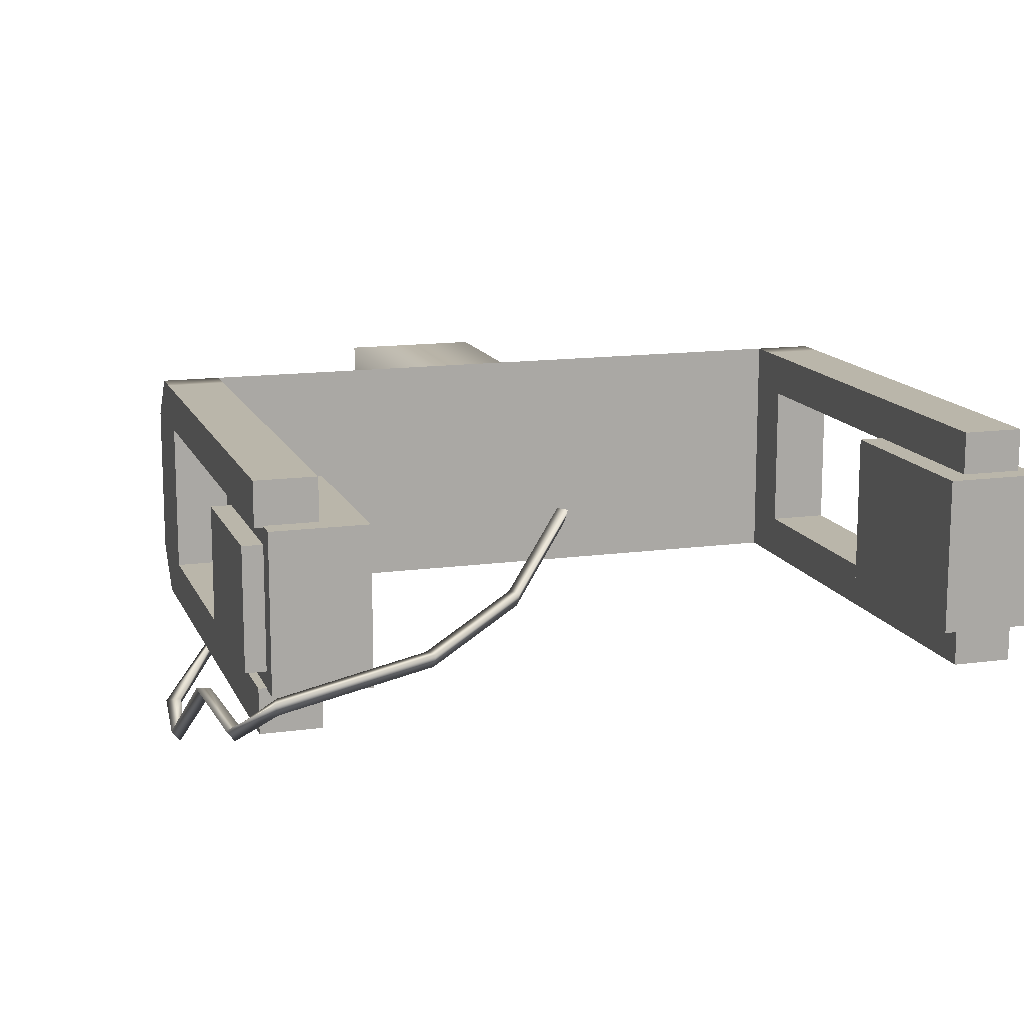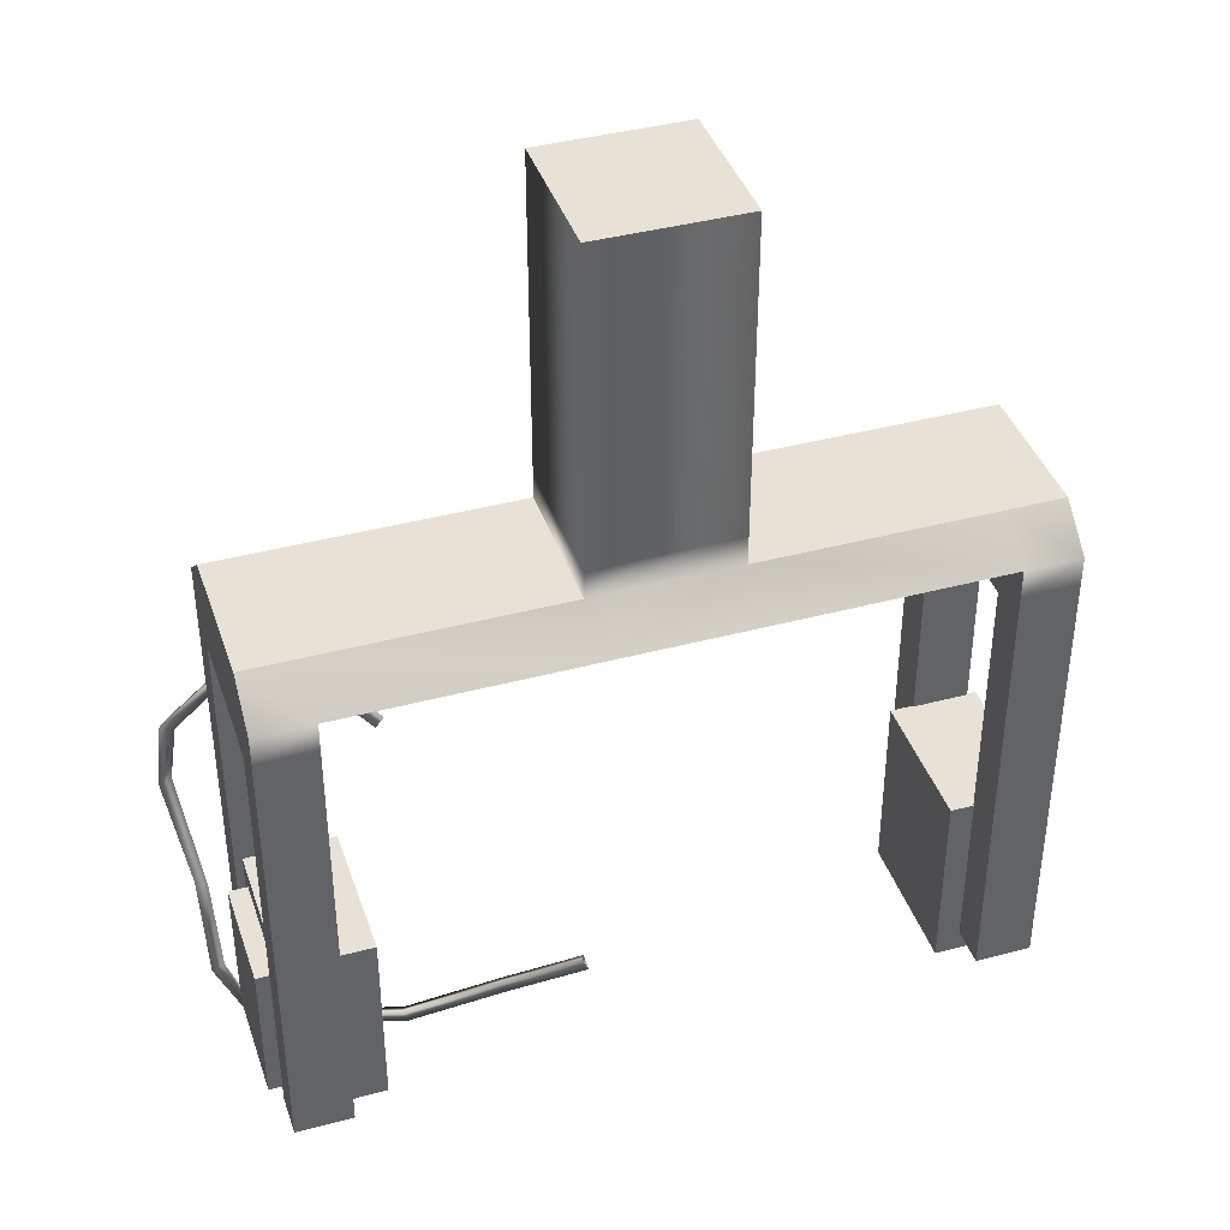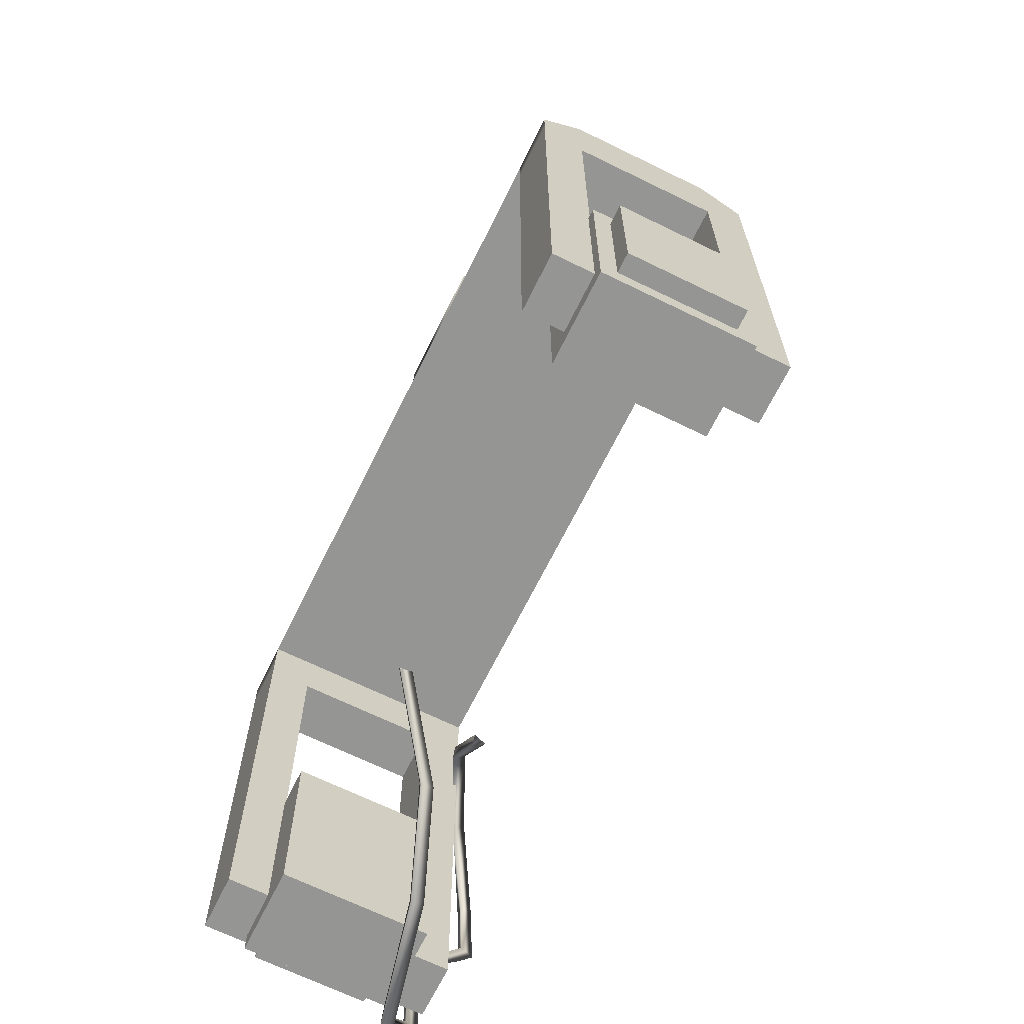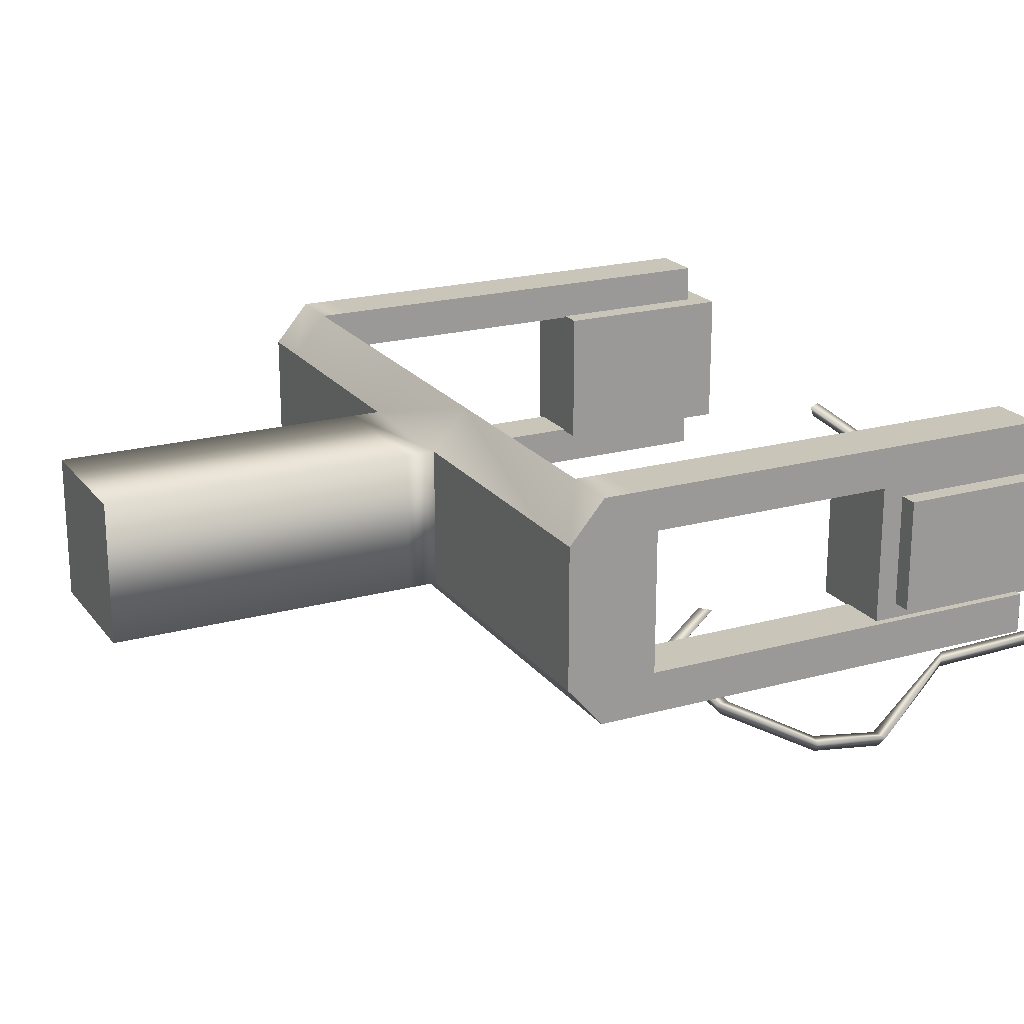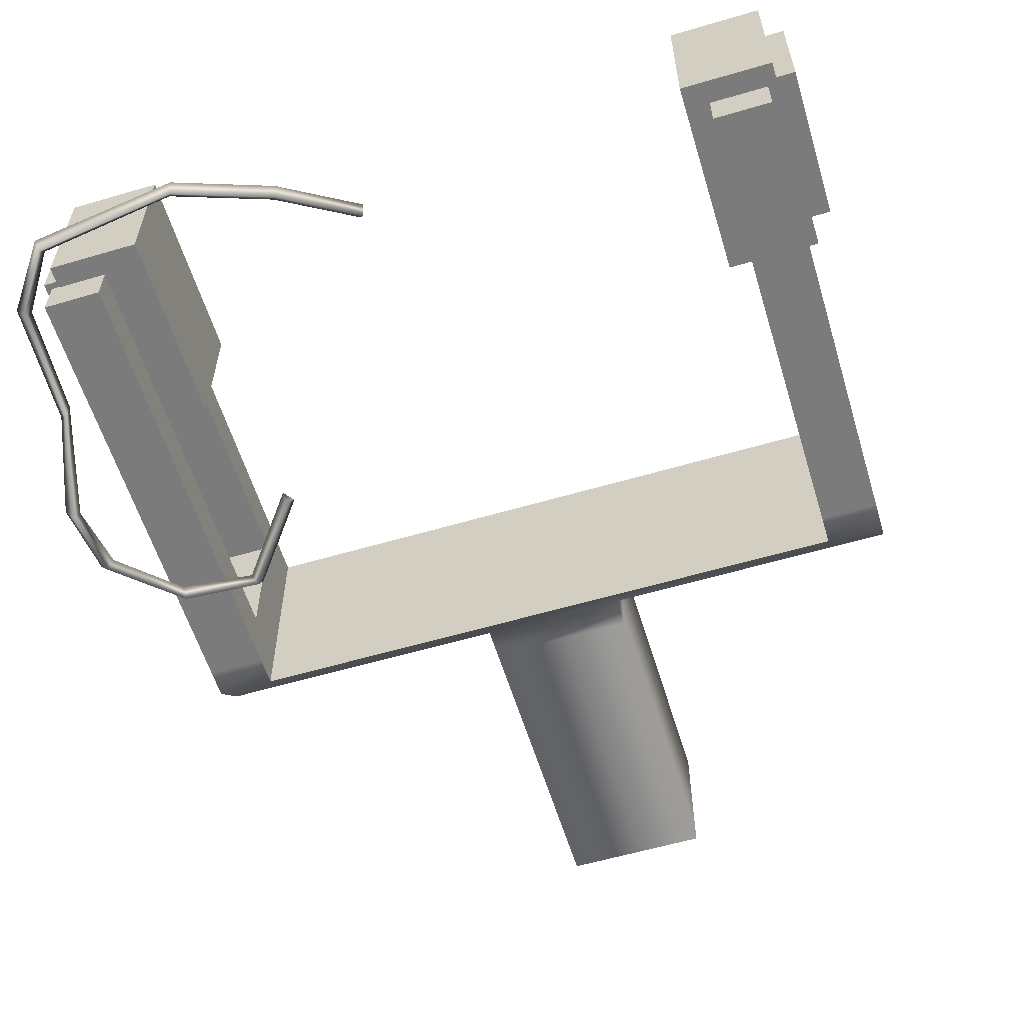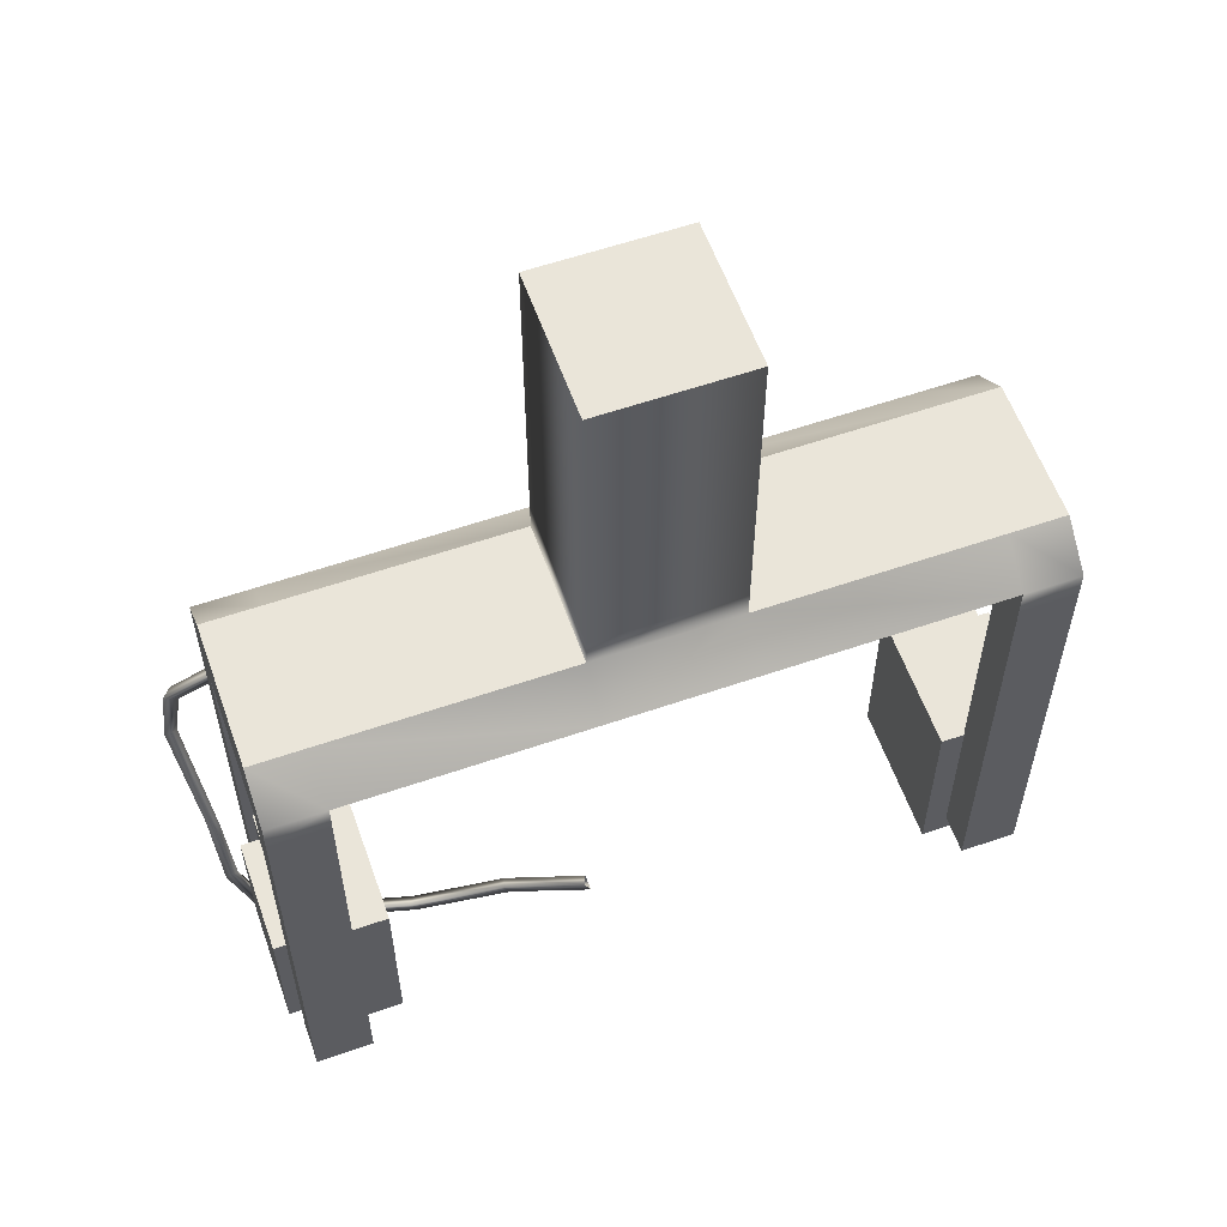
<metadata>
{"format":"obj","ext":"obj","renderer":"f3d","projection":"perspective","resolution":1024,"background":"white","views":[{"elev":13.8,"azim":-17.2,"up":"+Z"},{"elev":40.2,"azim":-18.2,"up":"+Y"},{"elev":-67.3,"azim":63.8,"up":"+Y"},{"elev":20.7,"azim":-116.5,"up":"+Z"},{"elev":-58.5,"azim":16.9,"up":"+Z"},{"elev":58.5,"azim":-19.6,"up":"+Y"}]}
</metadata>
<code>
g default
v 1.11 -2.212 -0.2173
v 0.8443 -2.212 -0.2173
v 1.11 -1.636 -0.2173
v 0.8443 -1.636 -0.2173
v 1.11 -1.636 0.2173
v 0.8443 -1.636 0.2173
v 1.11 -2.212 0.2173
v 0.8443 -2.212 0.2173
v 1.11 -2.147 0.1682
v 1.11 -2.147 -0.1682
v 1.11 -1.701 -0.1682
v 1.11 -1.701 0.1682
v 1.167 -2.147 0.1682
v 1.167 -2.147 -0.1682
v 1.167 -1.701 -0.1682
v 1.167 -1.701 0.1682
v -0.2126 -0.7036 0.3358
v 0.2126 -0.7036 0.3358
v -0.2126 0.4219 0.2126
v 0.2126 0.4219 0.2126
v -0.2126 0.4219 -0.2126
v 0.2126 0.4219 -0.2126
v -0.2126 -0.7036 -0.3358
v 0.2126 -0.7036 -0.3358
v -0.2126 -0.5983 0.2126
v 0.2126 -0.5983 0.2126
v 0.2126 -0.5983 -0.2126
v -0.2126 -0.5983 -0.2126
v 1.083 -0.7036 -0.3358
v 1.083 -0.7036 0.3358
v 1.083 -0.5983 -0.2126
v 1.083 -0.5983 0.2126
v -1.083 -0.7036 -0.3358
v -1.083 -0.7036 0.3358
v -1.083 -0.5983 0.2126
v -1.083 -0.5983 -0.2126
v 0.9144 -0.7036 -0.3358
v 0.9144 -0.5983 -0.2126
v 0.9144 -0.5983 0.2126
v 0.9144 -0.7036 0.3358
v -0.9144 -0.7036 -0.3358
v -0.9144 -0.7036 0.3358
v -0.9144 -0.5983 0.2126
v -0.9144 -0.5983 -0.2126
v 0.9144 -0.7903 0.3358
v 0.9144 -0.7903 -0.3358
v 1.083 -0.7903 -0.3358
v 1.083 -0.7903 0.3358
v -0.9144 -0.7903 -0.3358
v -0.9144 -0.7903 0.3358
v -1.083 -0.7903 0.3358
v -1.083 -0.7903 -0.3358
v -0.2126 -0.5099 -0.2126
v 0.2126 -0.5099 -0.2126
v 0.2126 -0.5099 0.2126
v -0.2126 -0.5099 0.2126
v 0.9144 -0.8702 0.2129
v 0.9144 -0.8702 -0.2129
v 1.083 -0.8702 -0.2129
v 1.083 -0.8702 0.2129
v -0.9144 -0.8702 -0.2129
v -0.9144 -0.8702 0.2129
v -1.083 -0.8702 0.2129
v -1.083 -0.8702 -0.2129
v 0.9144 -2.147 -0.3358
v 1.083 -2.147 -0.3358
v 1.083 -2.147 -0.2129
v 0.9144 -2.147 -0.2129
v 0.9144 -2.147 0.3358
v 1.083 -2.147 0.3358
v 0.9144 -2.147 0.2129
v 1.083 -2.147 0.2129
v -0.9144 -2.147 0.3358
v -1.083 -2.147 0.3358
v -1.083 -2.147 0.2129
v -0.9144 -2.147 0.2129
v -0.9144 -2.147 -0.3358
v -1.083 -2.147 -0.3358
v -0.9144 -2.147 -0.2129
v -1.083 -2.147 -0.2129
v -1.06 -2.212 0.2173
v -0.7941 -2.212 0.2173
v -1.06 -1.636 0.2173
v -0.7941 -1.636 0.2173
v -1.06 -1.636 -0.2173
v -0.7941 -1.636 -0.2173
v -1.06 -2.212 -0.2173
v -0.7941 -2.212 -0.2173
v -1.06 -2.147 -0.1682
v -1.06 -2.147 0.1682
v -1.06 -1.701 0.1682
v -1.06 -1.701 -0.1682
v -1.116 -2.147 -0.1682
v -1.116 -2.147 0.1682
v -1.116 -1.701 0.1682
v -1.116 -1.701 -0.1682
v -0.6552 -2.323 -0.1078
v -0.6729 -2.284 -0.1105
v -0.6584 -2.303 -0.1461
v -1.072 -2.303 -0.2075
v -1.058 -2.262 -0.2055
v -1.059 -2.282 -0.2434
v -1.171 -2.153 -0.3162
v -1.134 -2.132 -0.3105
v -1.147 -2.142 -0.3503
v -1.186 -1.786 -0.3155
v -1.15 -1.81 -0.31
v -1.162 -1.798 -0.3497
v -1.227 -1.573 -0.5056
v -1.189 -1.553 -0.4999
v -1.202 -1.563 -0.5397
v -1.206 -1.351 -0.4871
v -1.164 -1.36 -0.4808
v -1.179 -1.355 -0.5209
v -1.034 -1.106 -0.3827
v -1.033 -1.15 -0.3825
v -1.028 -1.128 -0.4196
v -0.8199 -1.04 -0.285
v -0.8447 -1.075 -0.2887
v -0.8267 -1.058 -0.3238
v -0.6294 -1.286 -0.2682
v -0.6541 -1.321 -0.272
v -0.6361 -1.303 -0.3071
v -0.3906 -2.185 -0.005899
v -0.4082 -2.146 -0.008598
v -0.3938 -2.165 -0.04421
v -0.1925 -1.987 0.1589
v -0.2101 -1.948 0.1562
v -0.1957 -1.967 0.1206
g pCube59
f 1 2 4 3
f 3 4 6 5
f 5 6 8 7
f 7 8 2 1
f 2 8 6 4
f 13 14 15 16
f 7 1 10 9
f 1 3 11 10
f 3 5 12 11
f 5 7 9 12
f 9 10 14 13
f 10 11 15 14
f 11 12 16 15
f 12 9 13 16
f 25 26 55 56
f 19 20 22 21
f 53 54 27 28
f 23 24 18 17
f 26 27 54 55
f 28 25 56 53
f 17 18 26 25
f 30 29 31 32
f 28 27 24 23
f 33 34 35 36
f 57 58 59 60
f 37 38 31 29
f 38 39 32 31
f 39 40 30 32
f 61 62 63 64
f 42 43 35 34
f 43 44 36 35
f 44 41 33 36
f 24 27 38 37
f 27 26 39 38
f 26 18 40 39
f 18 24 37 40
f 23 17 42 41
f 17 25 43 42
f 25 28 44 43
f 28 23 41 44
f 40 37 46 45
f 37 29 47 46
f 29 30 48 47
f 30 40 45 48
f 41 42 50 49
f 42 34 51 50
f 34 33 52 51
f 33 41 49 52
f 21 22 54 53
f 55 54 22 20
f 56 55 20 19
f 53 56 19 21
f 45 46 58 57
f 65 66 67 68
f 47 48 60 59
f 70 69 71 72
f 49 50 62 61
f 73 74 75 76
f 51 52 64 63
f 78 77 79 80
f 46 47 66 65
f 47 59 67 66
f 59 58 68 67
f 58 46 65 68
f 48 45 69 70
f 45 57 71 69
f 57 60 72 71
f 60 48 70 72
f 50 51 74 73
f 51 63 75 74
f 63 62 76 75
f 62 50 73 76
f 52 49 77 78
f 49 61 79 77
f 61 64 80 79
f 64 52 78 80
f 81 82 84 83
f 83 84 86 85
f 85 86 88 87
f 87 88 82 81
f 82 88 86 84
f 93 94 95 96
f 87 81 90 89
f 81 83 91 90
f 83 85 92 91
f 85 87 89 92
f 89 90 94 93
f 90 91 95 94
f 91 92 96 95
f 92 89 93 96
f 97 98 101 100
f 98 99 102 101
f 99 97 100 102
f 100 101 104 103
f 101 102 105 104
f 102 100 103 105
f 103 104 107 106
f 104 105 108 107
f 105 103 106 108
f 106 107 110 109
f 107 108 111 110
f 108 106 109 111
f 109 110 113 112
f 110 111 114 113
f 111 109 112 114
f 112 113 116 115
f 113 114 117 116
f 114 112 115 117
f 115 116 119 118
f 116 117 120 119
f 117 115 118 120
f 118 119 122 121
f 119 120 123 122
f 120 118 121 123
f 98 97 124 125
f 99 98 125 126
f 97 99 126 124
f 125 124 127 128
f 126 125 128 129
f 124 126 129 127

</code>
